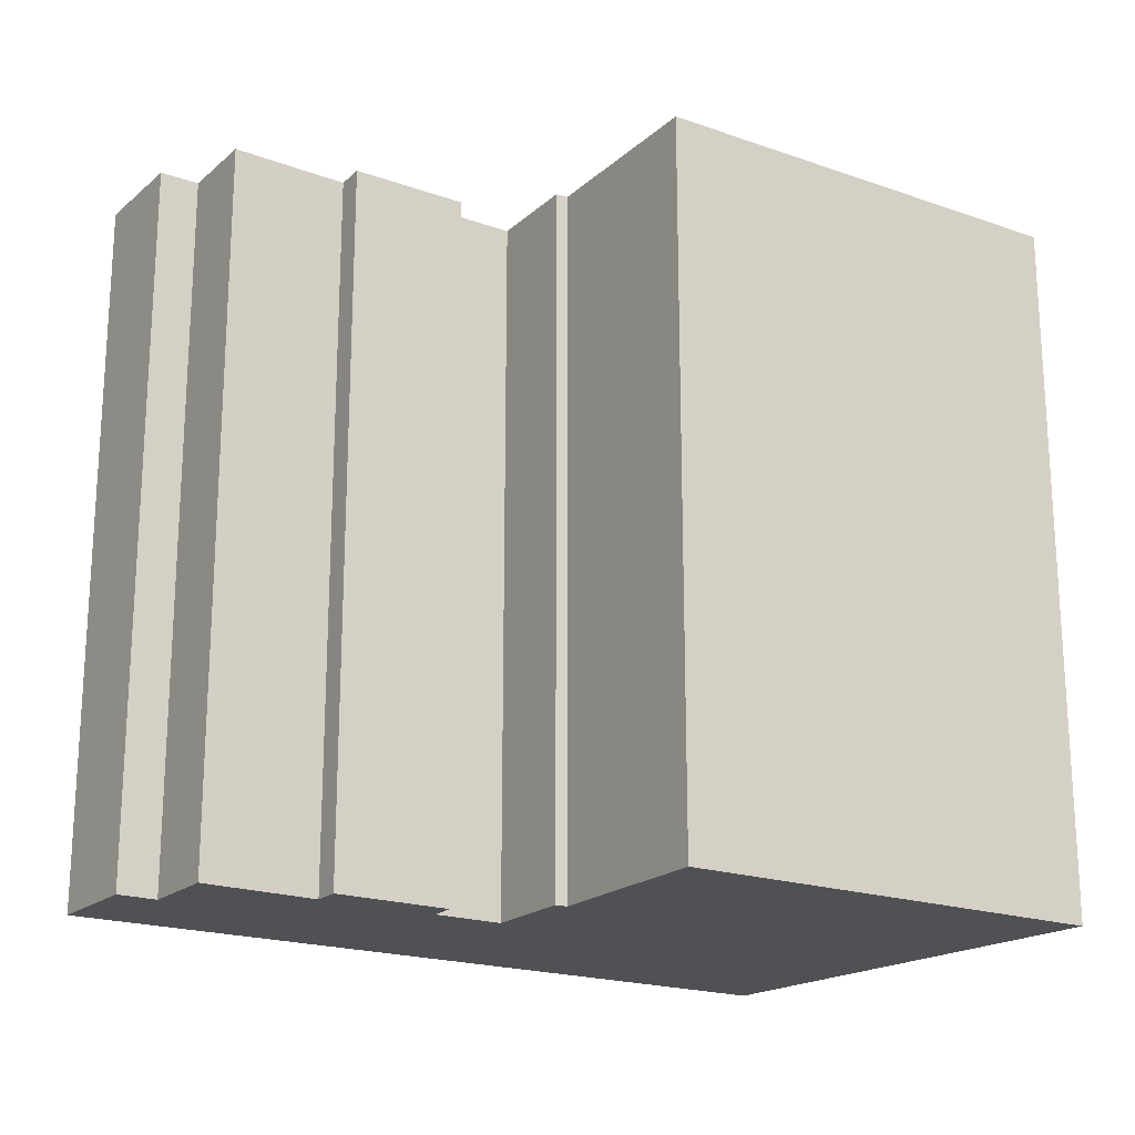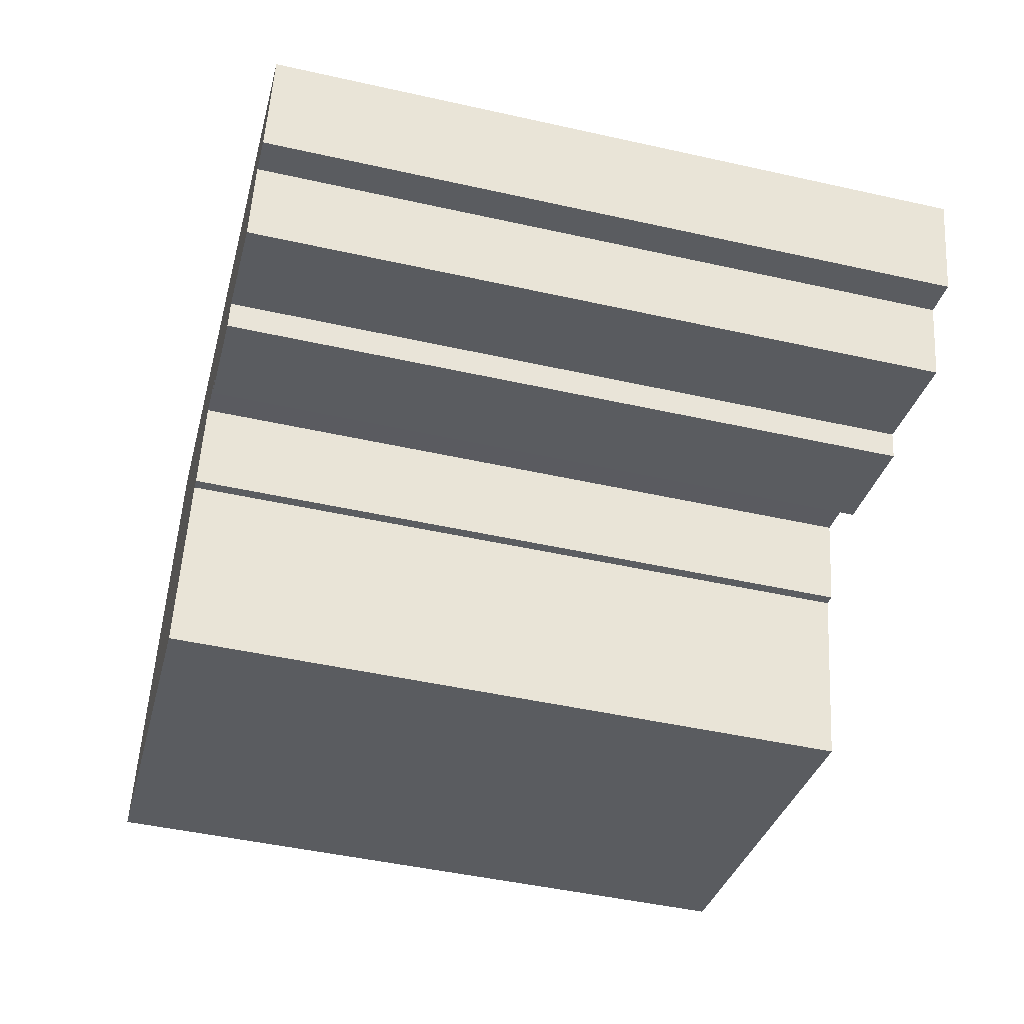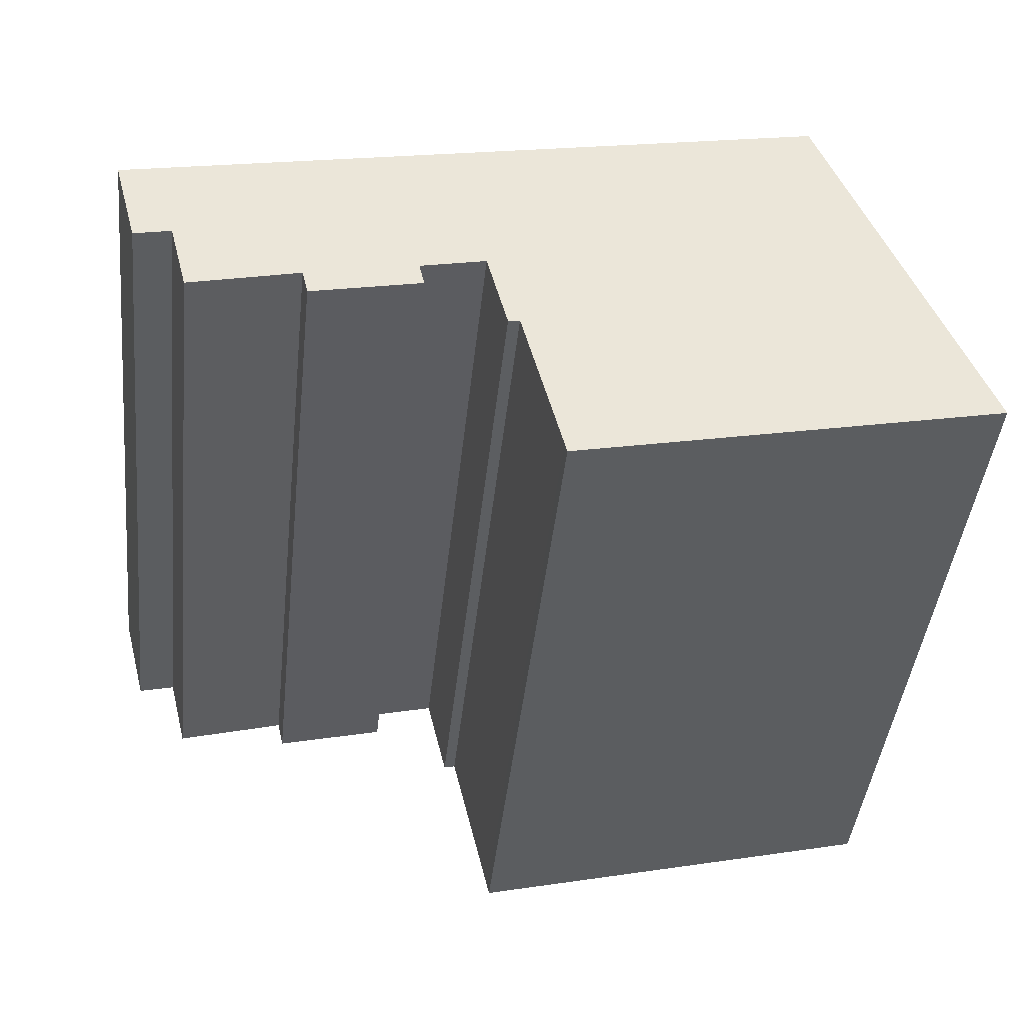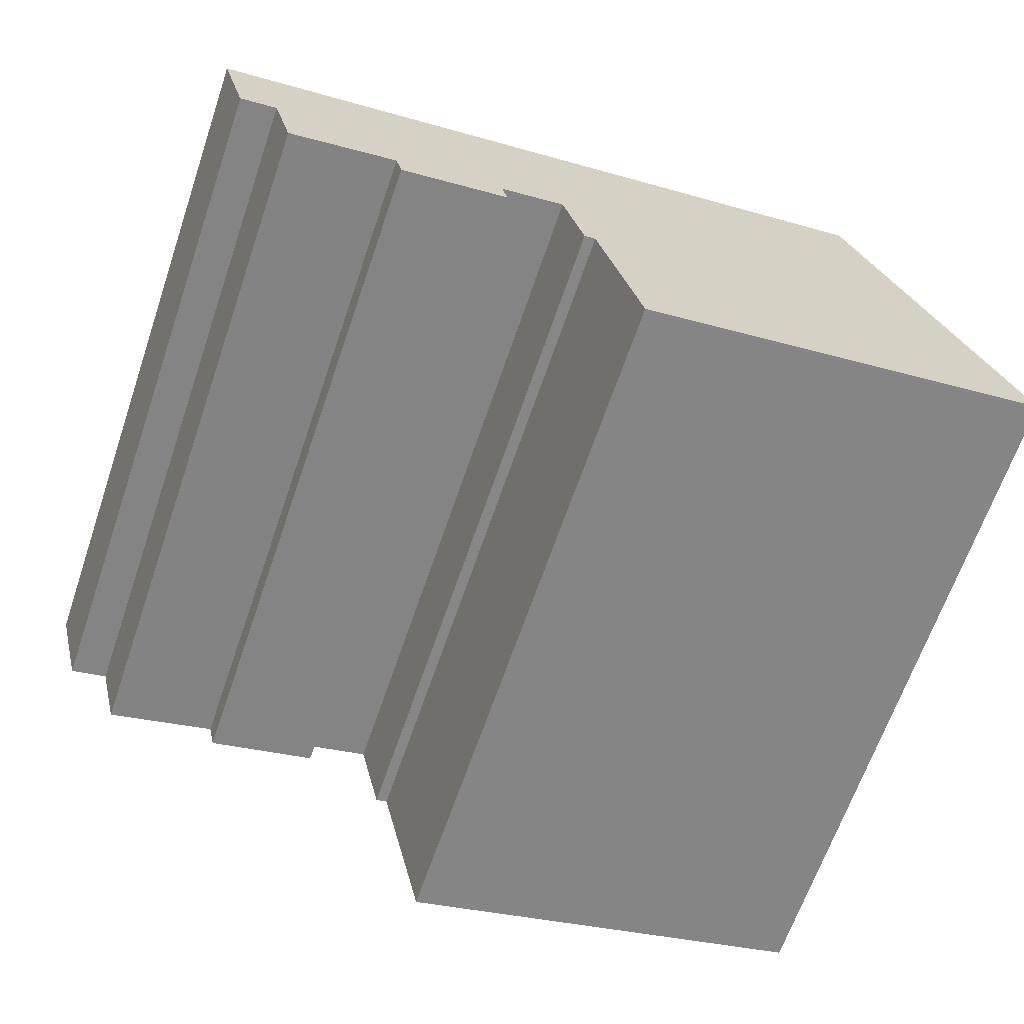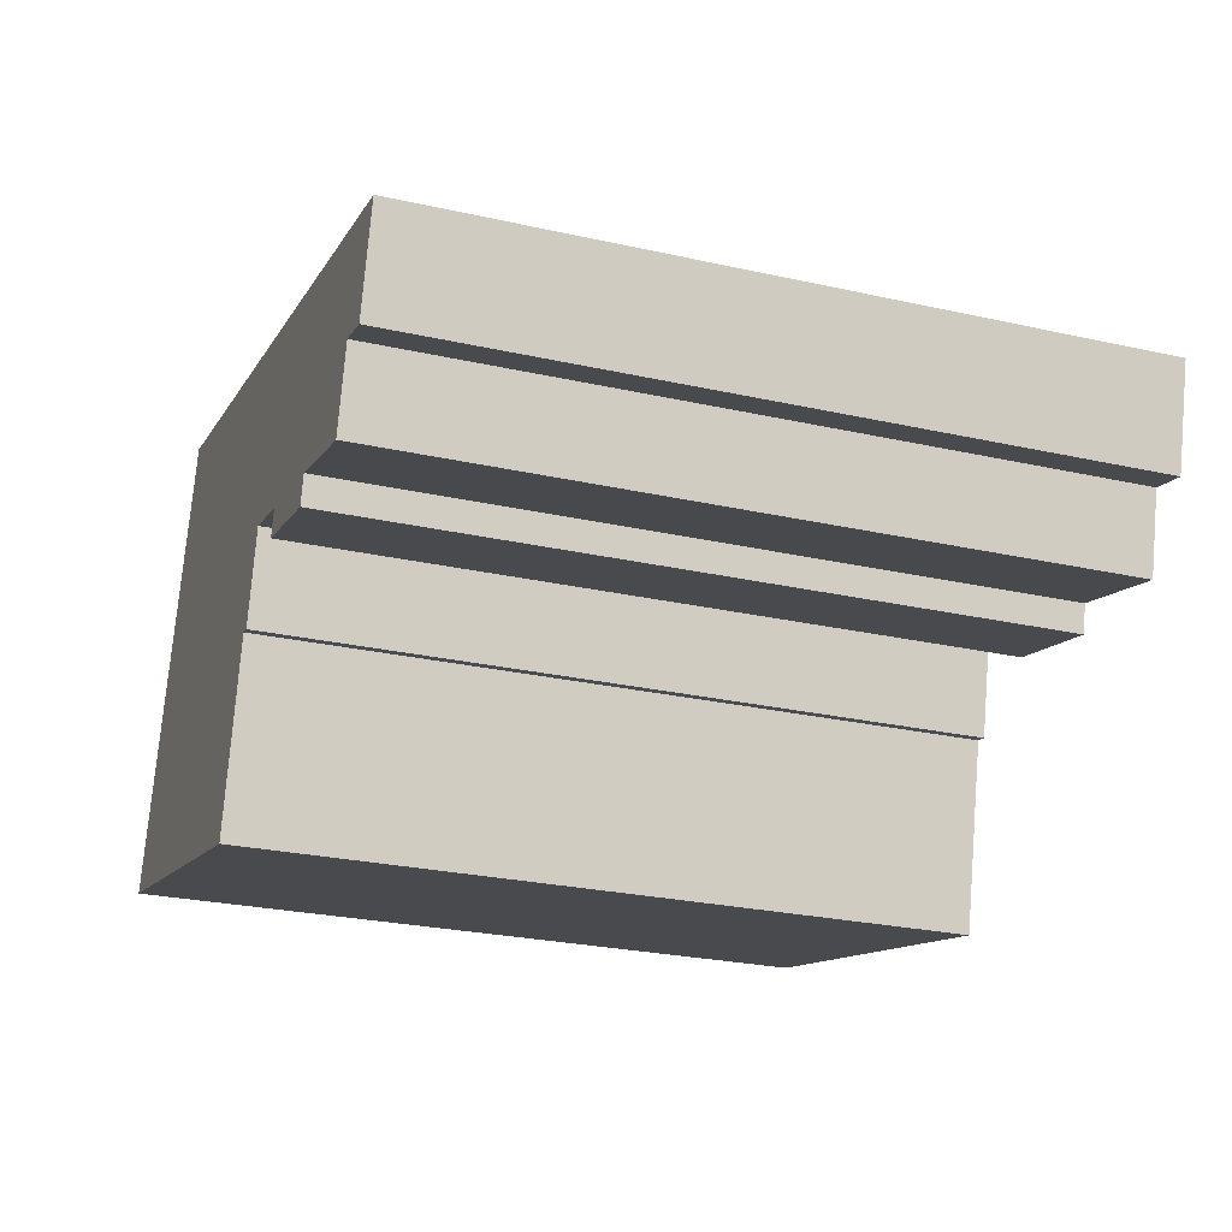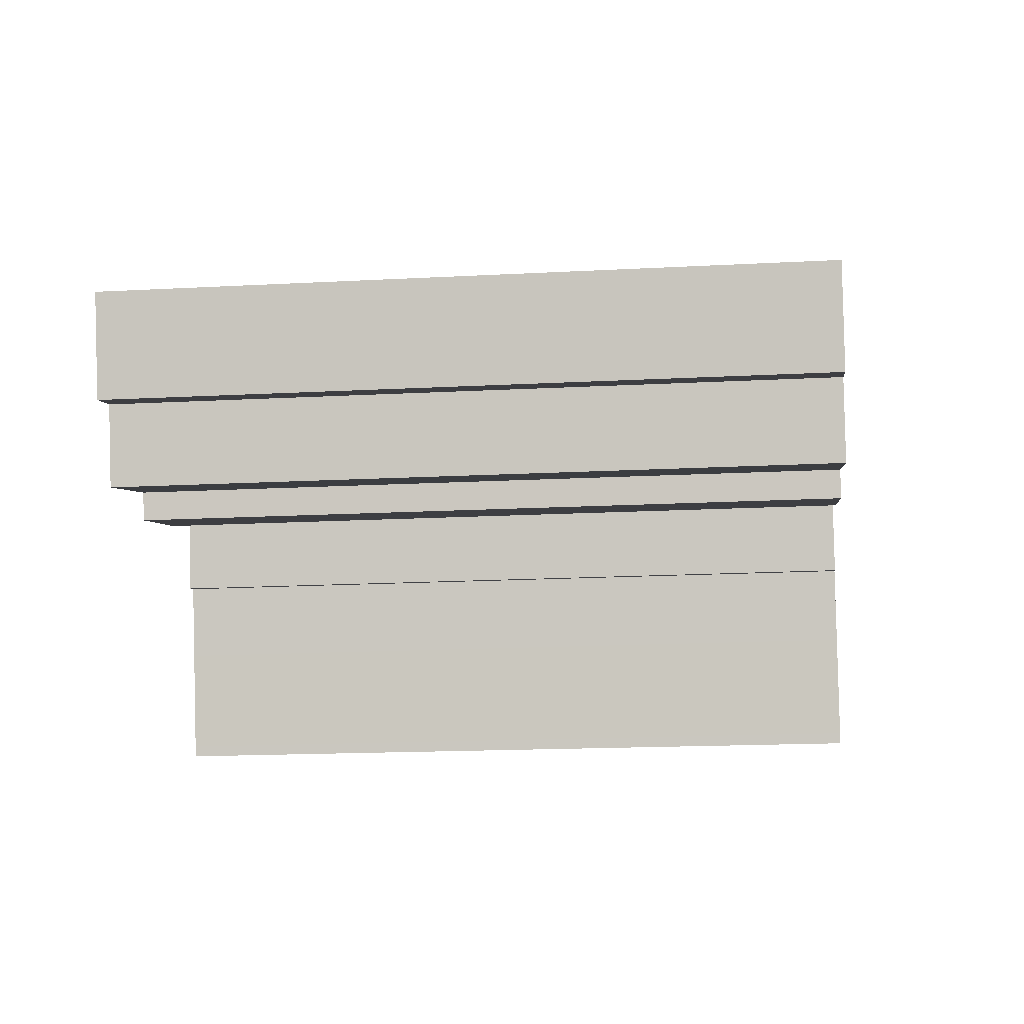
<metadata>
{"format":"obj","ext":"obj","renderer":"f3d","projection":"perspective","resolution":1024,"background":"white","views":[{"elev":-19.9,"azim":160.7,"up":"+Y"},{"elev":-47.2,"azim":75.8,"up":"+Z"},{"elev":-44.7,"azim":173.7,"up":"+Z"},{"elev":-65.9,"azim":161.1,"up":"+Z"},{"elev":-26.1,"azim":70.5,"up":"+Z"},{"elev":-17.2,"azim":96.1,"up":"+Z"}]}
</metadata>
<code>
v  4.659 21.45 13.12
v  1.168 -2.012e-16 3.286
v  4.659 -8.033e-16 13.12
v  1.169 21.45 3.285
v  22.37 -5.486e-16 8.959
v  22.37 21.45 8.958
v  26.94 -4.829e-16 7.886
v  26.94 21.45 7.886
v  26.13 -2.964e-16 4.84
v  26.13 21.45 4.839
v  24.97 21.45 5.123
v  24.97 -3.138e-16 5.124
v  24.36 -1.682e-16 2.747
v  24.37 21.45 2.746
v  20.94 21.45 3.674
v  20.94 -2.25e-16 3.674
v  20.75 -1.733e-16 2.831
v  20.75 21.45 2.83
v  17.3 21.45 3.681
v  17.3 -2.255e-16 3.682
v  17.47 21.45 4.474
v  17.47 -2.74e-16 4.474
v  15.43 21.45 4.985
v  15.43 -3.053e-16 4.985
v  14.77 -1.378e-16 2.25
v  14.77 21.45 2.249
v  14.41 21.45 2.322
v  14.41 -1.422e-16 2.322
v  13.89 -8.35e-18 0.1364
v  13.89 21.45 0.1357
v  13.17 1.727e-16 -2.82
v  13.17 21.45 -2.821
v  13.1 1.922e-16 -3.138
v  13.1 21.45 -3.139
v  0.0004575 21.45 -0.0006798
v  0 0 0
v  0.1344 21.45 0.3709
v  0.1339 -2.275e-17 0.3716
g defaultobject
f 1 2 3
f 2 1 4
f 5 1 3
f 1 5 6
f 7 6 5
f 6 7 8
f 9 8 7
f 8 9 10
f 11 9 12
f 9 11 10
f 13 11 12
f 11 13 14
f 15 13 16
f 13 15 14
f 17 15 16
f 15 17 18
f 19 17 20
f 17 19 18
f 21 20 22
f 20 21 19
f 23 22 24
f 22 23 21
f 25 23 24
f 23 25 26
f 27 25 28
f 25 27 26
f 29 27 28
f 27 29 30
f 31 30 29
f 30 31 32
f 33 32 31
f 32 33 34
f 35 33 36
f 33 35 34
f 37 36 38
f 36 37 35
f 4 38 2
f 38 4 37
f 17 16 20
f 36 28 24
f 28 36 31
f 31 36 33
f 28 31 29
f 2 5 3
f 5 2 38
f 5 38 36
f 5 36 24
f 5 24 22
f 5 22 7
f 7 22 20
f 7 20 16
f 7 16 12
f 12 16 13
f 9 7 12
f 25 24 28
f 37 34 35
f 34 37 4
f 34 4 1
f 34 1 32
f 32 1 27
f 27 1 23
f 23 1 6
f 32 27 30
f 27 23 26
f 23 6 21
f 21 6 15
f 21 15 18
f 15 6 14
f 14 6 11
f 11 6 8
f 11 8 10
f 18 19 21

</code>
